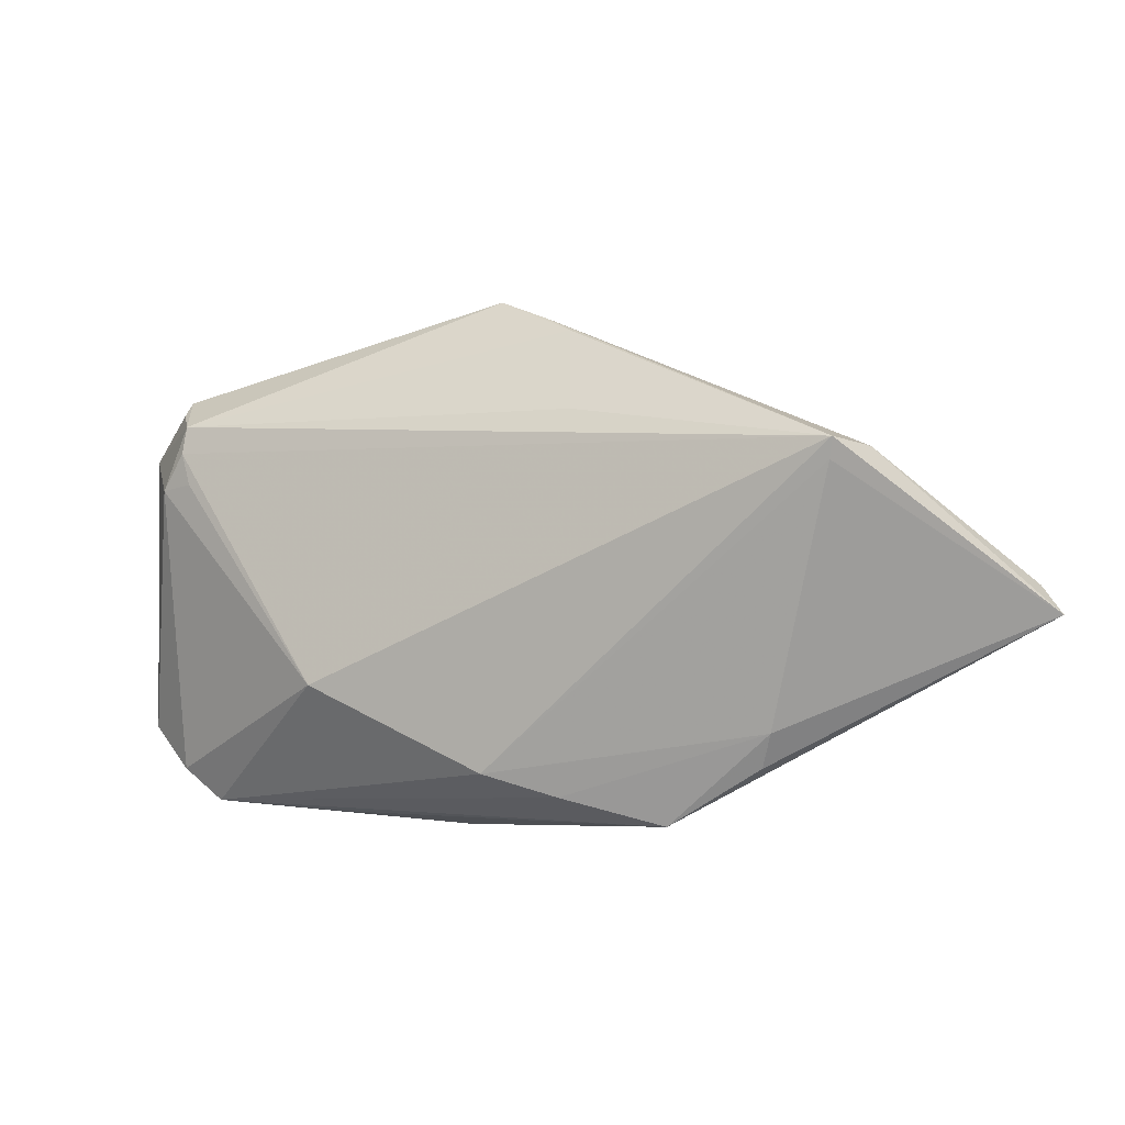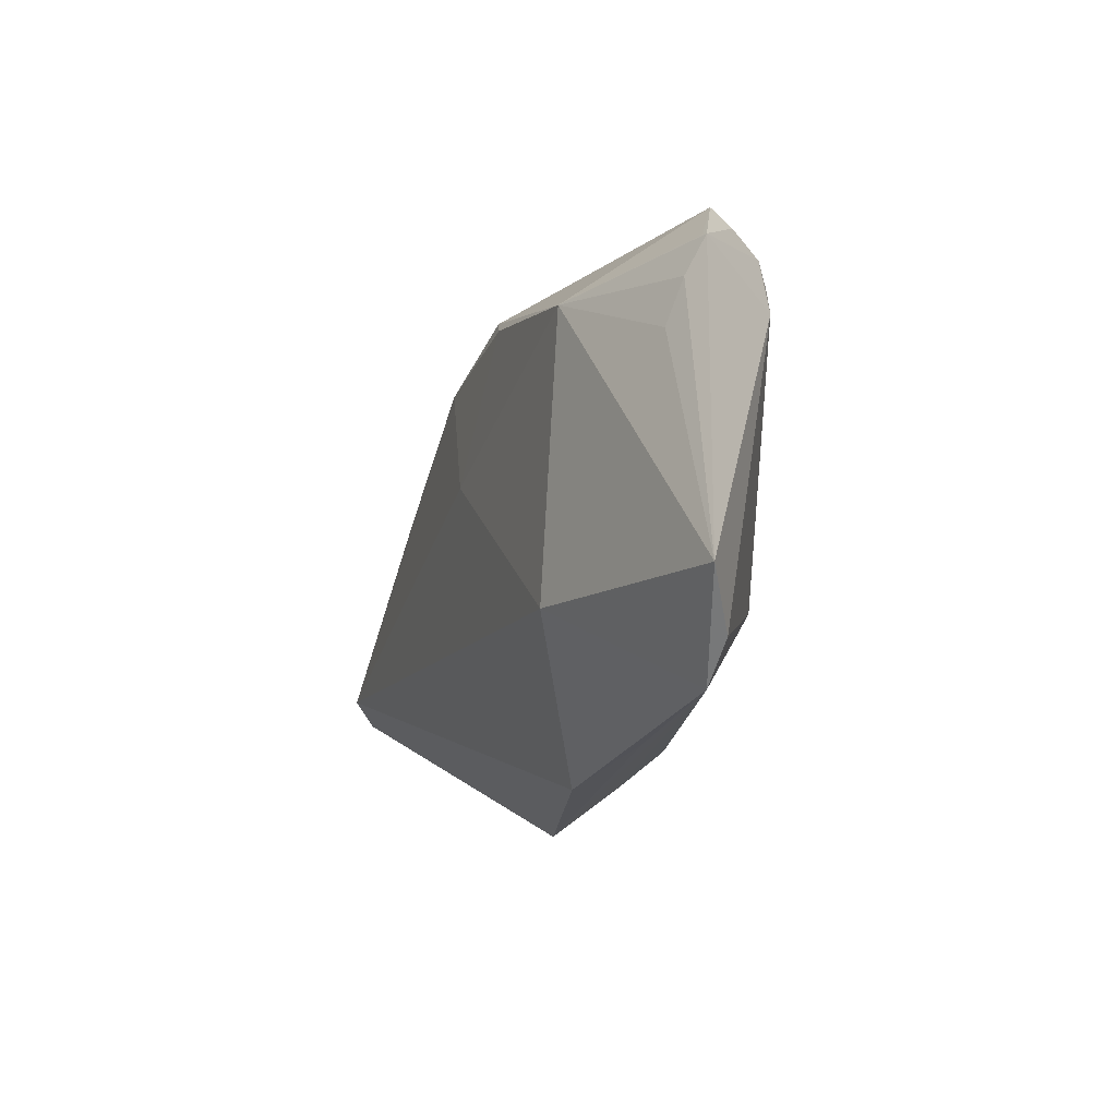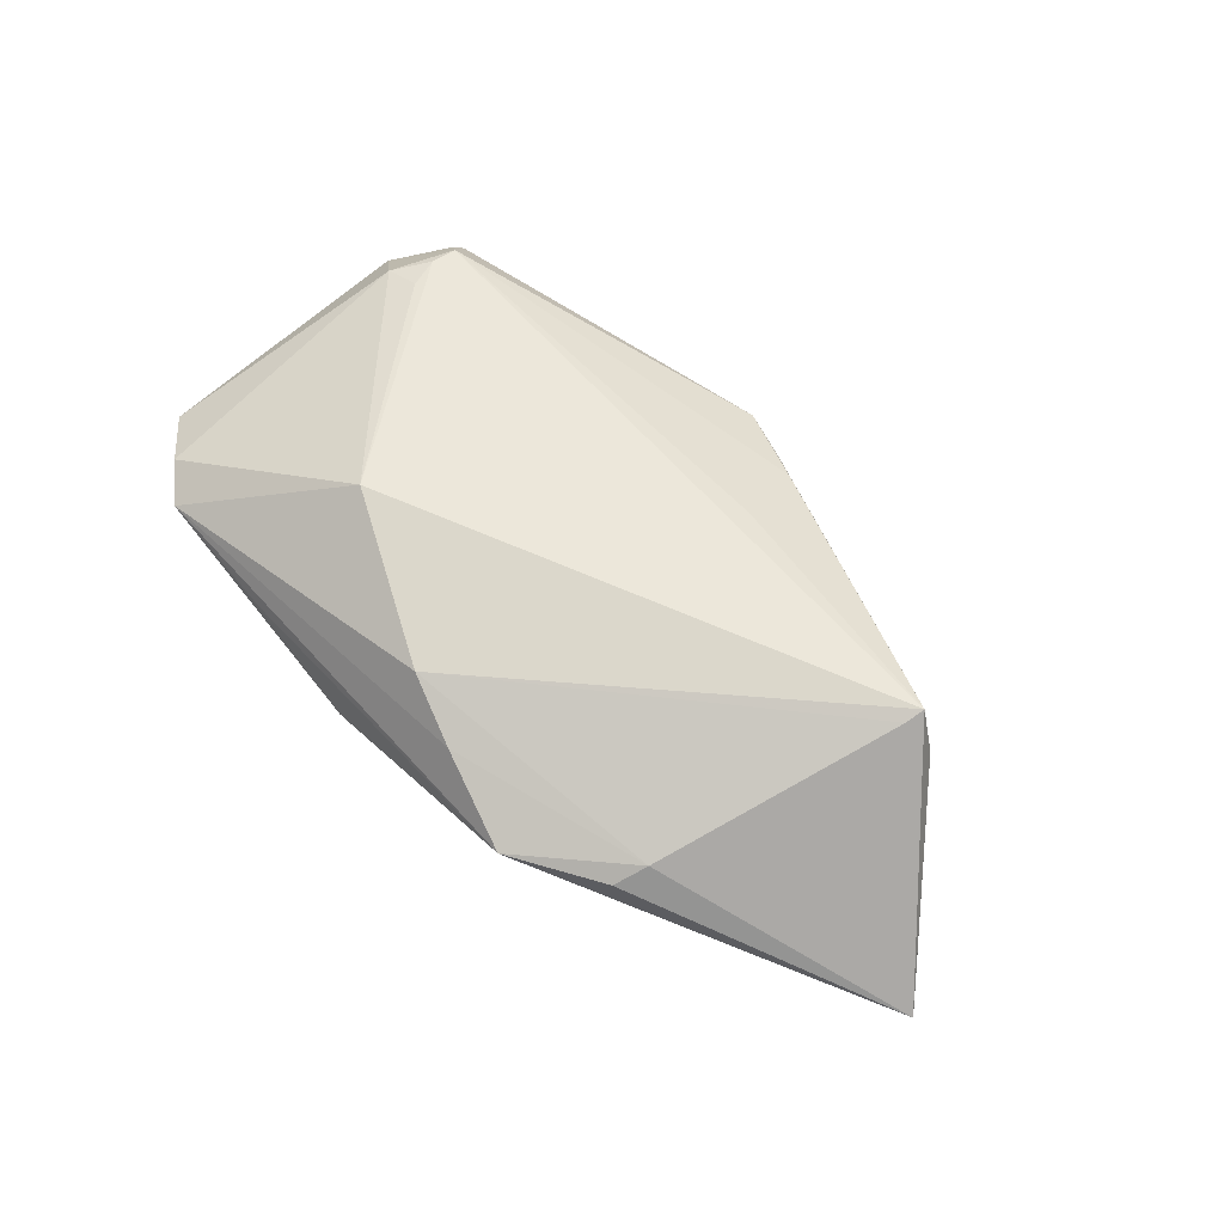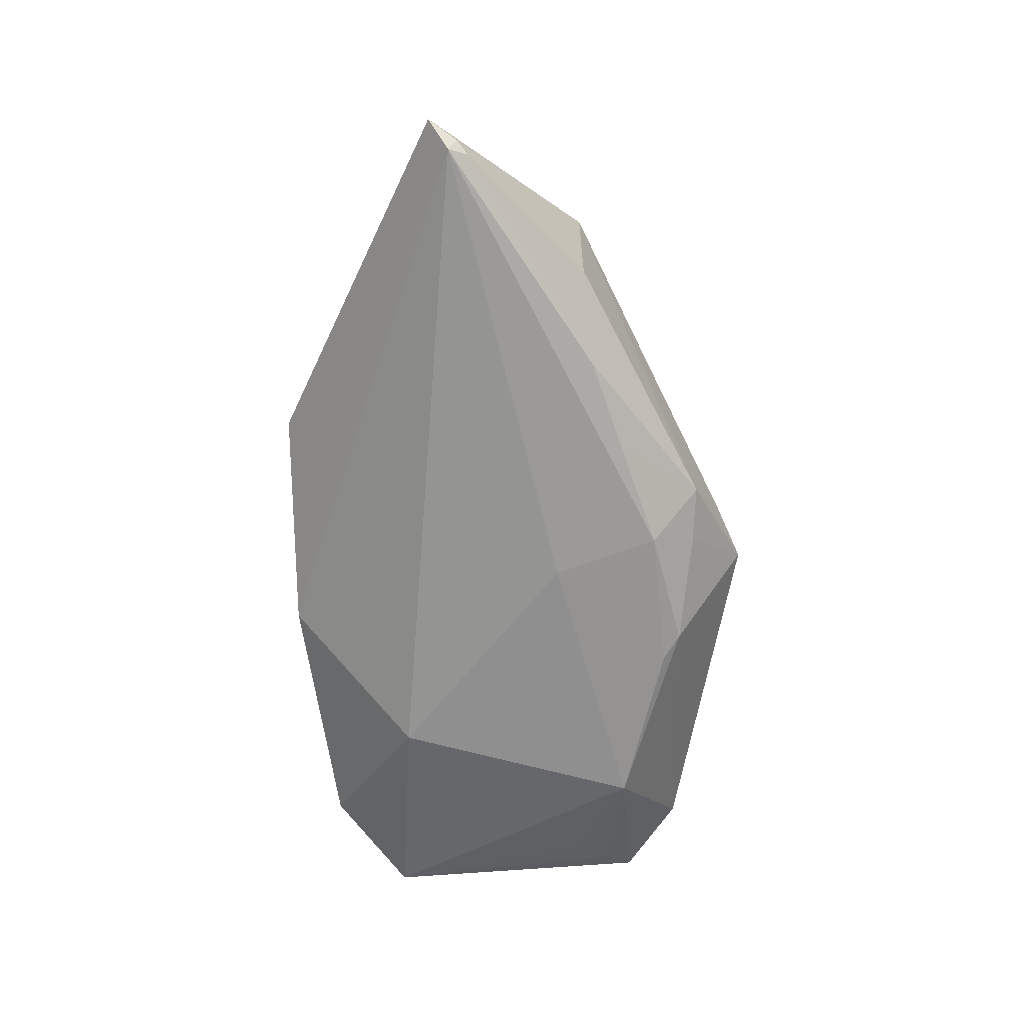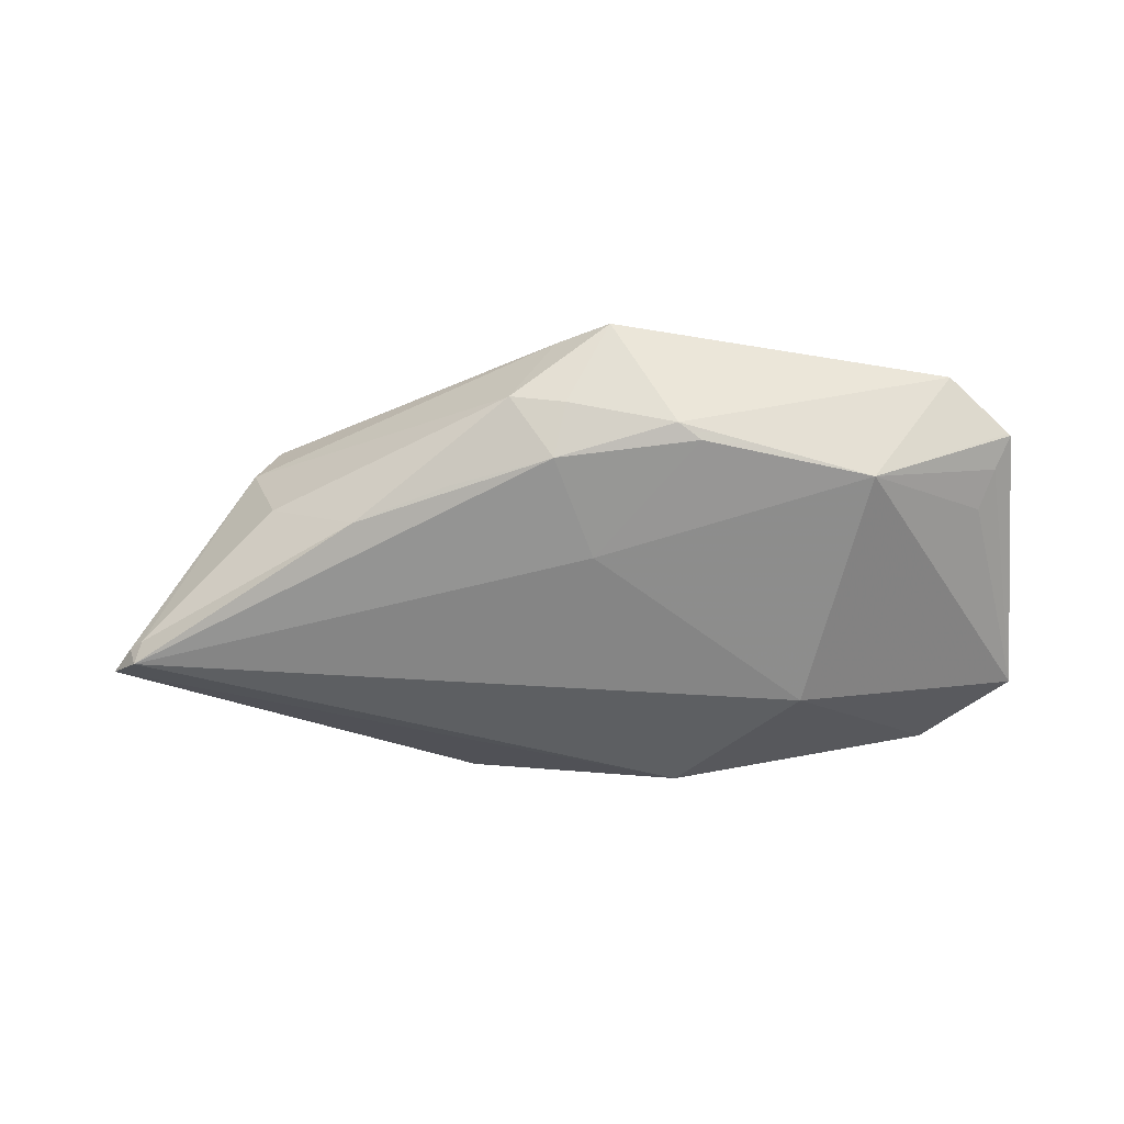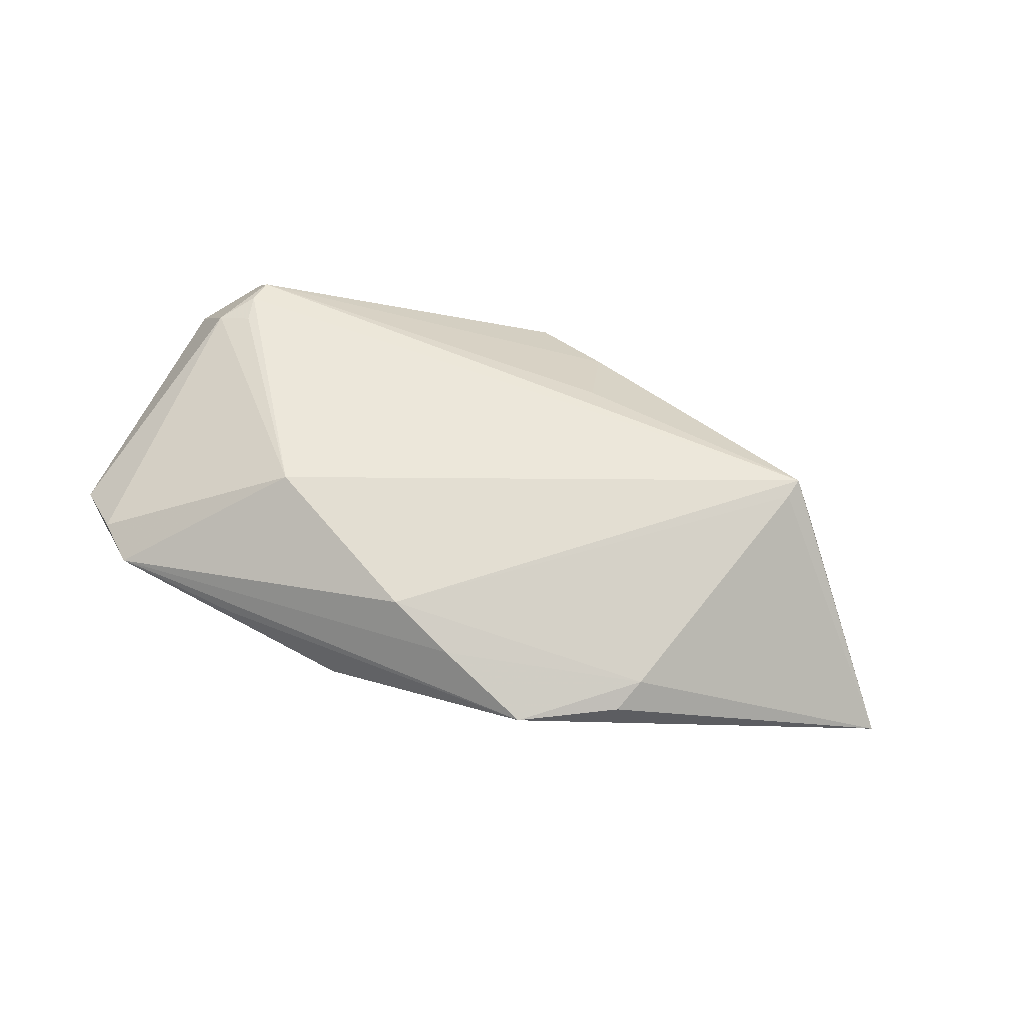
<metadata>
{"format":"obj","ext":"obj","renderer":"f3d","projection":"perspective","resolution":1024,"background":"white","views":[{"elev":-1.5,"azim":21.9,"up":"+Y"},{"elev":-20.2,"azim":-106.7,"up":"+Y"},{"elev":64.9,"azim":47.2,"up":"+Z"},{"elev":-69.3,"azim":94.3,"up":"+Z"},{"elev":-67.0,"azim":-175.5,"up":"+Z"},{"elev":59.4,"azim":23.8,"up":"+Z"}]}
</metadata>
<code>
v 0.04187 0.0138 0.01365
v -0.02148 -0.01359 0.01374
v 0.003011 0.02555 -0.008731
v -0.05095 0.01466 -0.001727
v -0.04943 0.01067 -0.003178
v -0.04713 0.005985 -0.004443
v -0.04073 0.0107 0.008946
v 0.01811 0.01709 -0.01203
v 0.05918 -0.003057 -0.01288
v 0.04141 0.01134 0.01299
v 0.03251 -0.01864 0.005335
v 0.02996 0.01325 -0.01198
v 0.007985 -0.02632 0.008231
v -0.002949 0.0325 -0.0008604
v 0.04457 0.01308 0.007342
v -0.01018 0.02288 -0.01146
v 0.001155 0.006736 -0.01288
v -0.01283 0.02064 -0.01215
v -0.0004163 -0.02362 0.01121
v 0.04063 0.01302 -0.005104
v -0.02333 -0.02944 0.0009367
v 0.03567 0.01366 -0.007588
v -0.04044 -0.02857 0.001509
v 0.05985 -0.001927 -0.01078
v 0.06258 -0.005345 -0.009819
v 0.031 -0.02273 0.003553
v -0.04198 0.01459 0.008542
v 0.01978 -0.02962 0.004064
v 0.0581 -0.0007388 -0.01145
v 0.009817 0.02643 -0.007678
v 0.007372 0.0282 0.002922
v -0.007243 -0.03071 -0.001831
v -0.05171 0.01439 -0.001577
v -0.05171 -0.01976 -0.001677
v -0.0417 0.01795 0.007952
v -0.04525 -0.02471 0.001947
v 0.01021 0.0182 0.009931
v 0.003906 0.02991 0.001141
v -0.04514 0.01009 0.007589
v -0.02358 -0.01599 -0.01026
v 0.00492 0.02004 -0.01288
v -0.03345 0.01406 -0.01128
v -0.04434 0.01974 0.004078
v -0.04474 0.02156 0.001551
f 25 28 32
f 25 32 9
f 34 42 40
f 40 9 32
f 15 1 25
f 26 28 25
f 25 11 26
f 26 11 28
f 25 1 10
f 10 11 25
f 19 10 1
f 11 10 19
f 30 15 20
f 20 15 29
f 31 37 1
f 6 42 34
f 34 5 6
f 6 5 42
f 42 5 33
f 43 44 33
f 33 5 34
f 34 39 33
f 34 40 23
f 23 40 32
f 43 33 35
f 35 33 39
f 1 37 35
f 14 44 35
f 35 44 43
f 35 31 14
f 37 31 35
f 9 40 17
f 17 40 42
f 42 18 17
f 38 30 14
f 15 30 38
f 14 31 38
f 1 15 38
f 38 31 1
f 16 44 14
f 42 44 16
f 16 18 42
f 22 30 20
f 12 29 9
f 30 22 12
f 20 29 12
f 12 22 20
f 24 15 25
f 24 29 15
f 25 9 24
f 9 29 24
f 4 44 42
f 42 33 4
f 4 33 44
f 21 32 28
f 28 23 21
f 21 23 32
f 13 23 28
f 19 23 13
f 28 11 13
f 11 19 13
f 36 39 34
f 34 23 36
f 14 30 3
f 3 16 14
f 41 3 30
f 16 3 41
f 18 16 41
f 41 12 9
f 9 17 41
f 41 17 18
f 2 7 39
f 2 23 19
f 2 19 1
f 39 36 2
f 2 36 23
f 27 35 39
f 39 7 27
f 7 2 27
f 1 35 27
f 27 2 1
f 30 12 8
f 8 41 30
f 12 41 8

</code>
